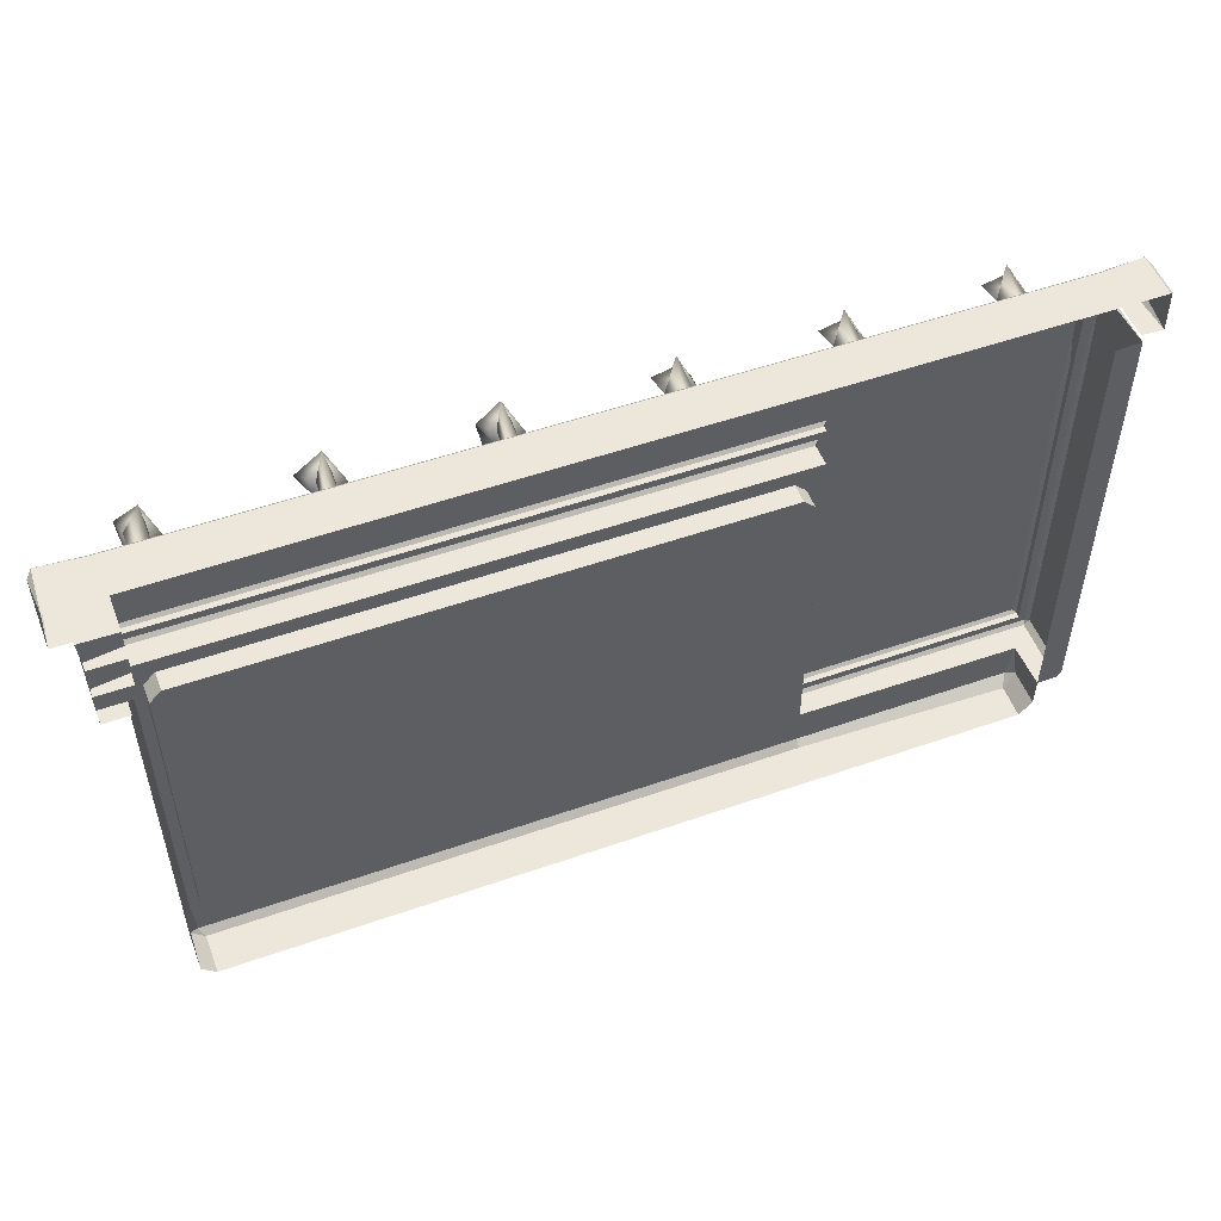
<metadata>
{"format":"obj","ext":"obj","renderer":"f3d","projection":"perspective","resolution":1024,"background":"white","views":[{"elev":52.3,"azim":-20.7,"up":"+Y"}]}
</metadata>
<code>
g SM_SignBigScreen_LOD2
v 4.484 0.4921 -0.2762
v 4.418 0.07544 -0.2858
v 4.497 0.1533 -0.194
v -4.976 6 0.2123
v -5.004 5.936 -0.2197
v -4.95 5.992 -0.2822
v -4.999 5.527 0.1795
v -4.951 5.519 -0.2884
v -5.003 5.566 -0.2206
v 4.77 5.459 -0.5413
v 4.731 4.418 -0.5543
v 4.766 4.418 -0.5192
v 4.983 5.515 0.1826
v 4.938 6 0.2087
v 4.997 5.935 0.151
v 4.945 5.517 -0.2793
v 4.983 5.515 0.1826
v 4.997 5.568 -0.2201
v -4.503 5.554 -0.2851
v -4.951 5.519 -0.2884
v -4.772 5.503 -0.2342
v -4.95 5.992 -0.2822
v -4.503 5.951 -0.2851
v -4.503 6 -0.2358
v 4.944 5.992 -0.2826
v 4.497 6 -0.2358
v 4.497 5.951 -0.2851
v 4.945 5.517 -0.2793
v 4.497 5.554 -0.2851
v 4.443 5.503 -0.2342
v 4.497 0.497 0.2149
v 4.766 0.556 0.2149
v 4.707 0.497 0.2149
v -4.503 0.1501 -0.2149
v -4.353 0 -0.2149
v -4.407 0.07202 -0.2849
v 4.73 0.5341 -0.5546
v 4.707 0.497 -0.5192
v 4.766 0.5562 -0.5192
v 4.762 5.47 0.215
v 4.7 5.503 -0.5192
v 4.77 5.459 -0.5413
v 4.418 0.07544 -0.2858
v 4.353 0 -0.1522
v 4.497 0.1533 -0.194
v 4.766 5.503 -0.2341
v 4.983 5.515 0.1826
v 4.945 5.517 -0.2793
v 4.766 5.503 0.164
v 2.023 0.4969 -0.2851
v 4.418 0.07544 -0.2858
v 4.484 0.4921 -0.2762
v 2.019 0.07013 -0.2851
v -4.33 0.7922 -0.07408
v -4.33 4.123 -0.07408
v -4.33 4.123 -0.2851
v -4.33 0.7922 -0.2851
v 1.724 4.245 -0.2851
v -4.208 4.245 -0.2851
v -4.208 4.245 -0.07408
v 1.724 4.245 -0.07408
v -4.772 4.505 0.1276
v -4.412 4.505 0.1276
v -4.772 4.692 0.1276
v -4.412 4.692 0.1276
v 4.766 4.418 0.2149
v 4.766 0.5562 -0.5192
v 4.766 0.556 0.2149
v 4.766 4.418 -0.5192
v 4.945 5.517 -0.2793
v 4.998 5.935 -0.2203
v 4.944 5.992 -0.2826
v 4.997 5.568 -0.2201
v 1.724 0.6696 -0.07408
v -4.208 0.6696 -0.07408
v -4.208 0.6696 -0.2851
v 1.724 0.6696 -0.2851
v -4.412 5.416 -0.4669
v -4.772 5.229 -0.4669
v -4.772 5.416 -0.4669
v -4.412 5.229 -0.4669
v -4.412 4.867 0.1276
v -4.776 4.871 0.1763
v -4.412 4.867 -0.4669
v -4.772 4.867 -0.4669
v 2.019 4.418 -0.5192
v -4.434 4.417 -0.2843
v 2.021 4.416 -0.2849
v -4.777 4.418 -0.5178
v -4.503 4.418 -0.2149
v -4.434 4.417 -0.2843
v -4.772 4.418 0.2149
v -4.503 4.418 0.2149
v -4.951 5.519 -0.2884
v -4.772 5.503 0.1641
v -4.772 5.503 -0.2342
v -4.999 5.527 0.1795
v -4.412 5.054 -0.4669
v -4.773 5.047 -0.5025
v -4.412 5.054 0.1276
v -4.772 5.054 0.1276
v -4.412 5.229 0.1276
v -4.776 5.232 0.1764
v -4.412 5.229 -0.4669
v -4.772 5.229 -0.4669
v -4.412 4.692 -0.4669
v -4.772 4.505 -0.4669
v -4.772 4.686 -0.501
v -4.412 4.505 -0.4669
v -4.776 4.871 0.1763
v -4.412 4.867 0.1276
v -4.772 5.054 0.1276
v -4.412 5.054 0.1276
v -4.412 5.416 -0.4669
v -4.772 5.416 -0.4669
v -4.412 5.416 0.1276
v -4.795 5.442 0.1444
v -4.412 4.505 0.1276
v -4.772 4.505 0.1276
v -4.412 4.505 -0.4669
v -4.772 4.505 -0.4669
v -4.412 5.054 -0.4669
v -4.772 4.867 -0.4669
v -4.773 5.047 -0.5025
v -4.412 4.867 -0.4669
v -4.776 5.232 0.1764
v -4.412 5.229 0.1276
v -4.795 5.442 0.1444
v -4.412 5.416 0.1276
v -4.412 4.692 -0.4669
v -4.772 4.686 -0.501
v -4.412 4.692 0.1276
v -4.772 4.692 0.1276
v -4.434 4.417 -0.2843
v 1.724 4.245 -0.2851
v 2.021 4.416 -0.2849
v -4.208 4.245 -0.2851
v -4.433 0.497 -0.2851
v 2.023 0.4969 -0.2851
v 1.724 0.6696 -0.2851
v -4.208 0.6696 -0.2851
v 2.019 0.07013 -0.2851
v 4.353 0 -0.1522
v 4.418 0.07544 -0.2858
v 2.019 0 -0.2149
v 4.77 5.459 -0.5413
v 4.766 4.418 0.2149
v 4.762 5.47 0.215
v 4.766 4.418 -0.5192
v -4.503 4.418 -0.2149
v -4.433 0.497 -0.2851
v -4.434 4.417 -0.2843
v -4.503 0.497 -0.2149
v -4.407 0.07202 -0.2849
v 2.019 0 -0.2149
v 2.019 0.07013 -0.2851
v -4.353 0 -0.2149
v 4.497 0.497 0.2149
v 4.497 0.1533 -0.194
v 4.497 0.1533 0.2149
v 4.484 0.4921 -0.2762
v 4.766 4.418 -0.5192
v 4.73 0.5341 -0.5546
v 4.766 0.5562 -0.5192
v 4.731 4.418 -0.5543
v 4.73 0.5341 -0.5546
v 2.055 0.5343 -0.5545
v 2.018 0.4989 -0.5191
v 4.707 0.497 -0.5192
v -4.737 5.468 -0.5543
v 2.019 5.503 -0.5192
v -4.772 5.503 -0.5192
v 2.019 5.468 -0.5543
v -4.737 4.453 -0.5543
v 2.019 4.418 -0.5192
v 2.054 4.453 -0.5543
v -4.777 4.418 -0.5178
v 2.055 0.5343 -0.5545
v 2.054 4.453 -0.5543
v 2.019 4.418 -0.5192
v 2.018 0.4989 -0.5191
v -4.353 -0 0.2149
v -4.353 0 -0.2149
v -4.503 0.1501 -0.2149
v -4.503 0.1495 0.2149
v 2.019 5.503 -0.5192
v 4.77 5.459 -0.5413
v 4.7 5.503 -0.5192
v 2.019 5.468 -0.5543
v -5.004 5.936 -0.2197
v -4.999 5.527 0.1795
v -5.003 5.566 -0.2206
v -4.976 6 0.2123
v 4.998 5.935 -0.2203
v 4.997 5.568 -0.2201
v 4.997 5.935 0.151
v 4.983 5.515 0.1826
v 4.938 6 0.2087
v 4.944 5.992 -0.2826
v 4.998 5.935 -0.2203
v 4.997 5.935 0.151
v -4.951 5.519 -0.2884
v -4.95 5.992 -0.2822
v -5.004 5.936 -0.2197
v -5.003 5.566 -0.2206
v -4.503 5.951 -0.2851
v 4.497 6 -0.2358
v -4.503 6 -0.2358
v 4.497 5.951 -0.2851
v 4.497 5.554 -0.2851
v -4.503 5.554 -0.2851
v 4.443 5.503 -0.2342
v -4.772 5.503 -0.2342
v -4.208 4.245 -0.2851
v -4.33 4.123 -0.2851
v -4.208 4.245 -0.07408
v -4.33 4.123 -0.07408
v 1.724 4.245 -0.2851
v 1.846 4.123 -0.07408
v 1.846 4.123 -0.2851
v 1.724 4.245 -0.07408
v 1.846 0.7922 -0.07408
v 1.724 0.6696 -0.07408
v 1.846 0.7922 -0.2851
v 1.724 0.6696 -0.2851
v -4.33 0.7922 -0.07408
v -4.208 0.6696 -0.2851
v -4.208 0.6696 -0.07408
v -4.33 0.7922 -0.2851
v 1.846 4.123 -0.07408
v 1.846 0.7922 -0.2851
v 1.846 4.123 -0.2851
v 1.846 0.7922 -0.07408
v 2.019 0.07013 -0.2851
v 2.023 0.4969 -0.2851
v -4.407 0.07202 -0.2849
v -4.433 0.497 -0.2851
v -4.433 0.497 -0.2851
v -4.503 0.1501 -0.2149
v -4.407 0.07202 -0.2849
v -4.503 0.497 -0.2149
v 4.353 0 -0.1522
v 4.497 0.1533 0.2149
v 4.497 0.1533 -0.194
v 4.351 -0 0.2149
v 4.766 0.5562 -0.5192
v 4.707 0.497 0.2149
v 4.766 0.556 0.2149
v 4.707 0.497 -0.5192
v 2.018 0.4989 -0.5191
v 2.019 4.418 -0.5192
v 2.021 4.416 -0.2849
v 2.023 0.4969 -0.2851
v -4.976 6 0.2123
v -4.95 5.992 -0.2822
v -4.503 6 -0.2358
v 4.938 6 0.2087
v 4.497 6 -0.2358
v 4.944 5.992 -0.2826
v -4.503 0.1495 0.2149
v -4.503 0.1501 -0.2149
v -4.503 0.497 -0.2149
v -4.503 4.418 0.2149
v -4.503 4.418 -0.2149
v -4.772 5.503 -0.5192
v -4.795 5.442 0.1444
v -4.772 5.416 -0.4669
v -4.773 5.047 -0.5025
v -4.772 5.229 -0.4669
v -4.776 5.232 0.1764
v -4.772 5.054 0.1276
v -4.776 4.871 0.1763
v -4.772 4.686 -0.501
v -4.772 4.867 -0.4669
v -4.772 4.692 0.1276
v -4.772 4.505 0.1276
v -4.772 4.418 0.2149
v -4.777 4.418 -0.5178
v -4.772 4.505 -0.4669
v -4.772 4.505 0.1276
v -4.772 4.418 0.2149
v 4.7 5.503 -0.5192
v 4.5 5.503 -0.2853
v 2.019 5.503 -0.5192
v -4.497 5.503 -0.2852
v -4.772 5.503 -0.5192
v -4.772 4.686 -0.501
v -4.777 4.418 -0.5178
v -4.737 4.453 -0.5543
v -4.773 5.047 -0.5025
v -4.737 5.468 -0.5543
v -4.772 5.503 -0.5192
v 1.846 0.7922 -0.2851
v 1.724 0.6696 -0.2851
v 2.023 0.4969 -0.2851
v 1.846 4.123 -0.2851
v 2.021 4.416 -0.2849
v 1.724 4.245 -0.2851
v -4.208 0.6696 -0.2851
v -4.33 0.7922 -0.2851
v -4.433 0.497 -0.2851
v -4.33 4.123 -0.2851
v -4.434 4.417 -0.2843
v -4.208 4.245 -0.2851
v 4.353 0 -0.1522
v 2.019 0 -0.2149
v 4.351 -0 0.2149
v -4.353 0 -0.2149
v -4.353 -0 0.2149
v -4.503 5.554 -0.2851
v -4.95 5.992 -0.2822
v -4.951 5.519 -0.2884
v -4.503 5.951 -0.2851
v 4.497 5.554 -0.2851
v 4.497 5.951 -0.2851
v 4.944 5.992 -0.2826
v 4.945 5.517 -0.2793
v 4.496 5.46 0.2147
v 4.766 0.556 0.2149
v 4.497 0.497 0.2149
v 4.766 4.418 0.2149
v 4.762 5.47 0.215
v 4.484 0.4921 -0.2762
v 2.018 0.4989 -0.5191
v 2.023 0.4969 -0.2851
v 4.707 0.497 -0.5192
v 4.707 0.497 0.2149
v 4.497 0.497 0.2149
v -4.737 4.453 -0.5543
v -4.64 4.78 -0.646
v -4.659 5.141 -0.6466
v -4.655 4.535 -0.5543
v -4.655 5.386 -0.5543
v 2.054 4.453 -0.5543
v -4.737 5.468 -0.5543
v 2.136 4.535 -0.5543
v 2.019 5.468 -0.5543
v 2.137 0.6168 -0.5551
v 2.019 5.386 -0.5543
v 2.055 0.5343 -0.5545
v 4.648 5.382 -0.5551
v 4.73 0.5341 -0.5546
v 4.77 5.459 -0.5413
v 4.648 0.6173 -0.5548
v 4.731 4.418 -0.5543
v -4.412 5.416 0.1276
v -4.412 5.229 -0.4669
v -4.412 5.416 -0.4669
v -4.412 5.229 0.1276
v -4.412 4.692 0.1276
v -4.412 4.505 -0.4669
v -4.412 4.692 -0.4669
v -4.412 4.505 0.1276
v -4.412 5.054 0.1276
v -4.412 4.867 -0.4669
v -4.412 5.054 -0.4669
v -4.412 4.867 0.1276
v -4.178 5.361 -0.6747
v -3.84 5.358 -0.78
v -4.202 5.346 -1.084
v -3.926 5.386 -1.008
v -2.229 5.358 -0.7975
v -2.654 5.357 -1.031
v -2.529 5.387 -0.6516
v -2.309 5.387 -1.037
v 0.9401 5.367 -0.6909
v 0.9358 5.343 -0.927
v 0.647 5.329 -1.039
v 0.6179 5.414 -0.751
v 2.54 5.367 -0.6909
v 2.536 5.343 -0.927
v 2.247 5.329 -1.04
v 2.218 5.414 -0.751
v 4.14 5.367 -0.6909
v 4.136 5.343 -0.927
v 3.847 5.329 -1.039
v 3.818 5.414 -0.751
v -0.6379 5.36 -0.7839
v -1.037 5.349 -0.8098
v -0.9222 5.389 -0.6604
v -0.9307 5.343 -1.046
v -0.7267 5.387 -1.008
v 1.846 4.123 -0.07408
v 1.724 0.6696 -0.07408
v 1.846 0.7922 -0.07408
v 1.724 4.245 -0.07408
v -4.208 4.245 -0.07408
v -4.208 0.6696 -0.07408
v -4.33 0.7922 -0.07408
v -4.33 4.123 -0.07408
v -4.64 4.78 -0.646
v -4.655 4.535 -0.5543
v -4.655 4.535 -0.6152
v -4.659 5.141 -0.6466
v -4.655 5.386 -0.6152
v -4.655 5.386 -0.5543
v -4.659 5.141 -0.6466
v -4.623 5.353 -0.6475
v -4.655 5.386 -0.6152
v 4.635 4.78 -0.6474
v 4.617 4.419 -0.6475
v 4.649 4.418 -0.6152
v -4.64 4.78 -0.646
v -4.655 4.535 -0.6152
v -4.623 4.567 -0.6475
v 4.648 5.382 -0.5551
v 4.582 5.386 -0.6152
v 4.62 5.351 -0.6476
v 2.136 4.535 -0.6152
v 2.137 0.6168 -0.5551
v 2.137 0.6159 -0.6155
v 2.136 4.535 -0.5543
v -4.655 5.386 -0.6152
v 2.019 5.386 -0.5543
v -4.655 5.386 -0.5543
v 2.019 5.386 -0.6152
v 4.648 0.6154 -0.6154
v 2.137 0.6159 -0.6155
v 2.137 0.6168 -0.5551
v 4.648 0.6173 -0.5548
v 4.649 4.418 -0.6152
v 4.615 0.6491 -0.6476
v 4.648 0.6154 -0.6154
v 4.617 4.419 -0.6475
v 4.648 5.382 -0.5551
v 2.019 5.386 -0.5543
v 2.019 5.386 -0.6152
v 4.582 5.386 -0.6152
v 2.17 0.649 -0.6475
v 2.168 4.567 -0.6475
v 2.136 4.535 -0.6152
v 2.137 0.6159 -0.6155
v -4.623 4.567 -0.6475
v 2.019 4.78 -0.6475
v -4.64 4.78 -0.646
v 2.168 4.567 -0.6475
v 2.019 5.353 -0.6475
v -4.659 5.141 -0.6466
v 2.019 5.141 -0.6475
v -4.623 5.353 -0.6475
v 2.136 4.535 -0.6152
v -4.655 4.535 -0.6152
v -4.655 4.535 -0.5543
v 2.136 4.535 -0.5543
v 4.635 4.78 -0.6474
v 2.168 4.567 -0.6475
v 4.617 4.419 -0.6475
v 2.019 4.78 -0.6475
v 4.615 0.6491 -0.6476
v 2.17 0.649 -0.6475
v 2.137 0.6159 -0.6155
v 4.648 0.6154 -0.6154
v 2.019 5.386 -0.6152
v -4.655 5.386 -0.6152
v -4.623 5.353 -0.6475
v 2.019 5.353 -0.6475
v -4.623 4.567 -0.6475
v 2.136 4.535 -0.6152
v 2.168 4.567 -0.6475
v -4.655 4.535 -0.6152
v 2.17 0.649 -0.6475
v 4.615 0.6491 -0.6476
v 4.617 4.419 -0.6475
v 2.168 4.567 -0.6475
v 2.019 5.141 -0.6475
v 4.62 5.351 -0.6476
v 2.019 5.353 -0.6475
v 4.636 5.142 -0.6472
v 2.019 5.386 -0.6152
v 4.62 5.351 -0.6476
v 4.582 5.386 -0.6152
v 2.019 5.353 -0.6475
v 4.648 0.6173 -0.5548
v 4.649 4.418 -0.6152
v 4.648 0.6154 -0.6154
v 4.648 5.382 -0.5551
v 4.635 4.78 -0.6474
v 4.636 5.142 -0.6472
v 4.62 5.351 -0.6476
v 2.019 5.141 -0.6475
v 4.635 4.78 -0.6474
v 4.636 5.142 -0.6472
v 2.019 4.78 -0.6475
v -4.659 5.141 -0.6466
v -4.64 4.78 -0.646
v -4.157 5.457 -0.8352
v -3.976 5.52 -0.2465
v -3.957 5.514 -0.8084
v -4.163 5.621 -0.2382
v -2.512 5.506 -0.7743
v -2.376 5.52 -0.2465
v -2.358 5.515 -0.8078
v -2.565 5.61 -0.2377
v -0.9114 5.506 -0.7744
v -0.7765 5.52 -0.2465
v -0.7581 5.516 -0.8083
v -0.965 5.609 -0.2376
v 0.6179 5.414 -0.751
v 0.8235 5.52 -0.2465
v 0.8416 5.515 -0.808
v 0.6381 5.62 -0.2369
v 2.218 5.414 -0.751
v 2.424 5.52 -0.2465
v 2.442 5.515 -0.808
v 2.238 5.62 -0.2369
v 3.818 5.414 -0.751
v 4.024 5.52 -0.2465
v 4.042 5.515 -0.808
v 3.838 5.62 -0.2369
v -3.957 5.514 -0.8084
v -3.976 5.52 -0.2465
v -3.973 5.538 -1.023
v -4.163 5.621 -0.2382
v -4.157 5.457 -0.8352
v -2.565 5.61 -0.2377
v -2.512 5.506 -0.7743
v -2.378 5.56 -1.039
v -2.376 5.52 -0.2465
v -2.358 5.515 -0.8078
v -0.965 5.609 -0.2376
v -0.9114 5.506 -0.7744
v -0.781 5.562 -1.04
v -0.7765 5.52 -0.2465
v -0.7581 5.516 -0.8083
v -0.9222 5.389 -0.6604
v -1.037 5.349 -0.8098
v -1.032 5.403 -0.9975
v -0.9307 5.343 -1.046
v -0.7267 5.387 -1.008
v 0.8416 5.515 -0.808
v 0.8235 5.52 -0.2465
v 0.8329 5.539 -1.026
v 0.6381 5.62 -0.2369
v 0.6179 5.414 -0.751
v 2.442 5.515 -0.808
v 2.424 5.52 -0.2465
v 2.433 5.539 -1.026
v 2.238 5.62 -0.2369
v 2.218 5.414 -0.751
v 4.042 5.515 -0.808
v 4.024 5.52 -0.2465
v 4.033 5.539 -1.026
v 3.838 5.62 -0.2369
v 3.818 5.414 -0.751
v 0.8563 5.401 -1.036
v 0.9358 5.343 -0.927
v 0.9401 5.367 -0.6909
v 0.647 5.329 -1.039
v 0.5741 5.403 -0.9785
v 0.6179 5.414 -0.751
v 2.456 5.401 -1.036
v 2.536 5.343 -0.927
v 2.54 5.367 -0.6909
v 2.247 5.329 -1.04
v 2.174 5.403 -0.9786
v 2.218 5.414 -0.751
v 4.056 5.401 -1.036
v 4.136 5.343 -0.927
v 4.14 5.367 -0.6909
v 3.847 5.329 -1.039
v 3.774 5.403 -0.9785
v 3.818 5.414 -0.751
v 0.8563 5.401 -1.036
v 0.6179 5.414 -0.751
v 0.5741 5.403 -0.9785
v 0.8329 5.539 -1.026
v 0.9401 5.367 -0.6909
v 0.8416 5.515 -0.808
v 2.456 5.401 -1.036
v 2.218 5.414 -0.751
v 2.174 5.403 -0.9786
v 2.433 5.539 -1.026
v 2.54 5.367 -0.6909
v 2.442 5.515 -0.808
v 4.056 5.401 -1.036
v 3.818 5.414 -0.751
v 3.774 5.403 -0.9785
v 4.033 5.539 -1.026
v 4.14 5.367 -0.6909
v 4.042 5.515 -0.808
v -2.309 5.387 -1.037
v -2.378 5.56 -1.039
v -2.654 5.357 -1.031
v -2.229 5.358 -0.7975
v -2.512 5.506 -0.7743
v -2.358 5.515 -0.8078
v -2.529 5.387 -0.6516
v -4.202 5.346 -1.084
v -3.926 5.386 -1.008
v -3.973 5.538 -1.023
v -3.84 5.358 -0.78
v -4.157 5.457 -0.8352
v -3.957 5.514 -0.8084
v -4.178 5.361 -0.6747
v -1.032 5.403 -0.9975
v -0.7267 5.387 -1.008
v -0.781 5.562 -1.04
v -0.6379 5.36 -0.7839
v -0.9114 5.506 -0.7744
v -0.7581 5.516 -0.8083
v -0.9222 5.389 -0.6604
f 3 2 1
f 6 5 4
f 9 8 7
f 12 11 10
f 15 14 13
f 18 17 16
f 21 20 19
f 24 23 22
f 27 26 25
f 30 29 28
f 33 32 31
f 36 35 34
f 39 38 37
f 42 41 40
f 45 44 43
f 48 47 46
f 49 46 47
f 52 51 50
f 53 50 51
f 56 55 54
f 54 57 56
f 60 59 58
f 61 60 58
f 64 63 62
f 63 64 65
f 68 67 66
f 69 66 67
f 72 71 70
f 73 70 71
f 76 75 74
f 77 76 74
f 80 79 78
f 81 78 79
f 84 83 82
f 84 85 83
f 88 87 86
f 87 89 86
f 89 91 90
f 90 92 89
f 93 92 90
f 96 95 94
f 97 94 95
f 100 99 98
f 100 101 99
f 104 103 102
f 104 105 103
f 108 107 106
f 109 106 107
f 112 111 110
f 111 112 113
f 116 115 114
f 116 117 115
f 120 119 118
f 120 121 119
f 124 123 122
f 125 122 123
f 128 127 126
f 127 128 129
f 132 131 130
f 132 133 131
f 136 135 134
f 137 134 135
f 140 139 138
f 141 140 138
f 144 143 142
f 145 142 143
f 148 147 146
f 149 146 147
f 152 151 150
f 153 150 151
f 156 155 154
f 157 154 155
f 160 159 158
f 161 158 159
f 164 163 162
f 165 162 163
f 168 167 166
f 169 168 166
f 172 171 170
f 173 170 171
f 176 175 174
f 177 174 175
f 180 179 178
f 178 181 180
f 184 183 182
f 182 185 184
f 188 187 186
f 189 186 187
f 192 191 190
f 191 193 190
f 196 195 194
f 197 195 196
f 200 199 198
f 201 200 198
f 204 203 202
f 205 204 202
f 208 207 206
f 209 206 207
f 212 211 210
f 211 212 213
f 216 215 214
f 216 217 215
f 220 219 218
f 221 218 219
f 224 223 222
f 224 225 223
f 228 227 226
f 229 226 227
f 232 231 230
f 233 230 231
f 236 235 234
f 236 237 235
f 240 239 238
f 241 238 239
f 244 243 242
f 245 242 243
f 248 247 246
f 249 246 247
f 252 251 250
f 250 253 252
f 256 255 254
f 254 257 256
f 256 257 258
f 259 258 257
f 262 261 260
f 260 263 262
f 264 262 263
f 267 266 265
f 267 265 268
f 269 267 268
f 269 268 270
f 271 270 268
f 270 271 272
f 274 268 273
f 274 273 272
f 272 273 275
f 275 276 272
f 276 277 272
f 279 273 278
f 279 278 280
f 281 280 278
f 284 283 282
f 285 283 284
f 286 285 284
f 289 288 287
f 287 290 289
f 289 290 291
f 292 291 290
f 295 294 293
f 293 296 295
f 297 295 296
f 297 296 298
f 301 300 299
f 300 301 302
f 303 302 301
f 303 304 302
f 307 306 305
f 306 307 308
f 309 308 307
f 312 311 310
f 313 310 311
f 310 313 314
f 315 314 313
f 315 316 314
f 317 314 316
f 320 319 318
f 321 318 319
f 321 322 318
f 325 324 323
f 326 323 324
f 323 326 327
f 327 328 323
f 331 330 329
f 330 332 329
f 331 329 333
f 329 332 334
f 335 333 329
f 336 334 332
f 333 335 337
f 334 336 338
f 339 333 337
f 338 340 334
f 339 337 341
f 340 338 342
f 343 341 337
f 344 342 338
f 341 343 345
f 342 344 345
f 341 345 344
f 348 347 346
f 349 346 347
f 352 351 350
f 353 350 351
f 356 355 354
f 357 354 355
f 360 359 358
f 361 359 360
f 364 363 362
f 365 362 363
f 368 367 366
f 366 369 368
f 372 371 370
f 370 373 372
f 376 375 374
f 374 377 376
f 380 379 378
f 378 379 381
f 382 378 381
f 385 384 383
f 383 384 386
f 386 384 387
f 384 388 387
f 389 387 388
f 390 387 389
f 393 392 391
f 396 395 394
f 399 398 397
f 402 401 400
f 405 404 403
f 408 407 406
f 411 410 409
f 412 409 410
f 415 414 413
f 416 413 414
f 419 418 417
f 420 419 417
f 423 422 421
f 424 421 422
f 427 426 425
f 428 427 425
f 431 430 429
f 429 432 431
f 435 434 433
f 436 433 434
f 439 438 437
f 440 437 438
f 443 442 441
f 444 443 441
f 447 446 445
f 448 445 446
f 451 450 449
f 452 451 449
f 455 454 453
f 456 455 453
f 459 458 457
f 460 457 458
f 463 462 461
f 464 463 461
f 467 466 465
f 468 465 466
f 471 470 469
f 472 469 470
f 475 474 473
f 476 473 474
f 474 477 476
f 477 478 476
f 478 479 476
f 482 481 480
f 483 480 481
f 480 483 484
f 485 484 483
f 488 487 486
f 489 486 487
f 492 491 490
f 493 490 491
f 496 495 494
f 497 494 495
f 500 499 498
f 501 498 499
f 504 503 502
f 505 502 503
f 508 507 506
f 509 506 507
f 512 511 510
f 511 512 513
f 512 514 513
f 517 516 515
f 518 517 515
f 517 518 519
f 522 521 520
f 523 522 520
f 522 523 524
f 527 526 525
f 526 527 528
f 528 527 529
f 532 531 530
f 531 532 533
f 534 533 532
f 537 536 535
f 536 537 538
f 539 538 537
f 542 541 540
f 541 542 543
f 544 543 542
f 547 546 545
f 548 545 546
f 545 548 549
f 549 548 550
f 553 552 551
f 554 551 552
f 551 554 555
f 555 554 556
f 559 558 557
f 560 557 558
f 557 560 561
f 561 560 562
f 565 564 563
f 566 563 564
f 563 566 567
f 567 568 564
f 568 567 566
f 571 570 569
f 572 569 570
f 569 572 573
f 573 574 570
f 574 573 572
f 577 576 575
f 578 575 576
f 575 578 579
f 579 580 576
f 580 579 578
f 583 582 581
f 581 582 584
f 582 583 585
f 586 584 582
f 587 585 583
f 584 586 587
f 585 587 586
f 590 589 588
f 589 590 591
f 590 588 592
f 593 591 590
f 594 592 588
f 591 593 594
f 592 594 593
f 597 596 595
f 596 597 598
f 597 595 599
f 600 598 597
f 601 599 595
f 598 600 601
f 599 601 600

</code>
